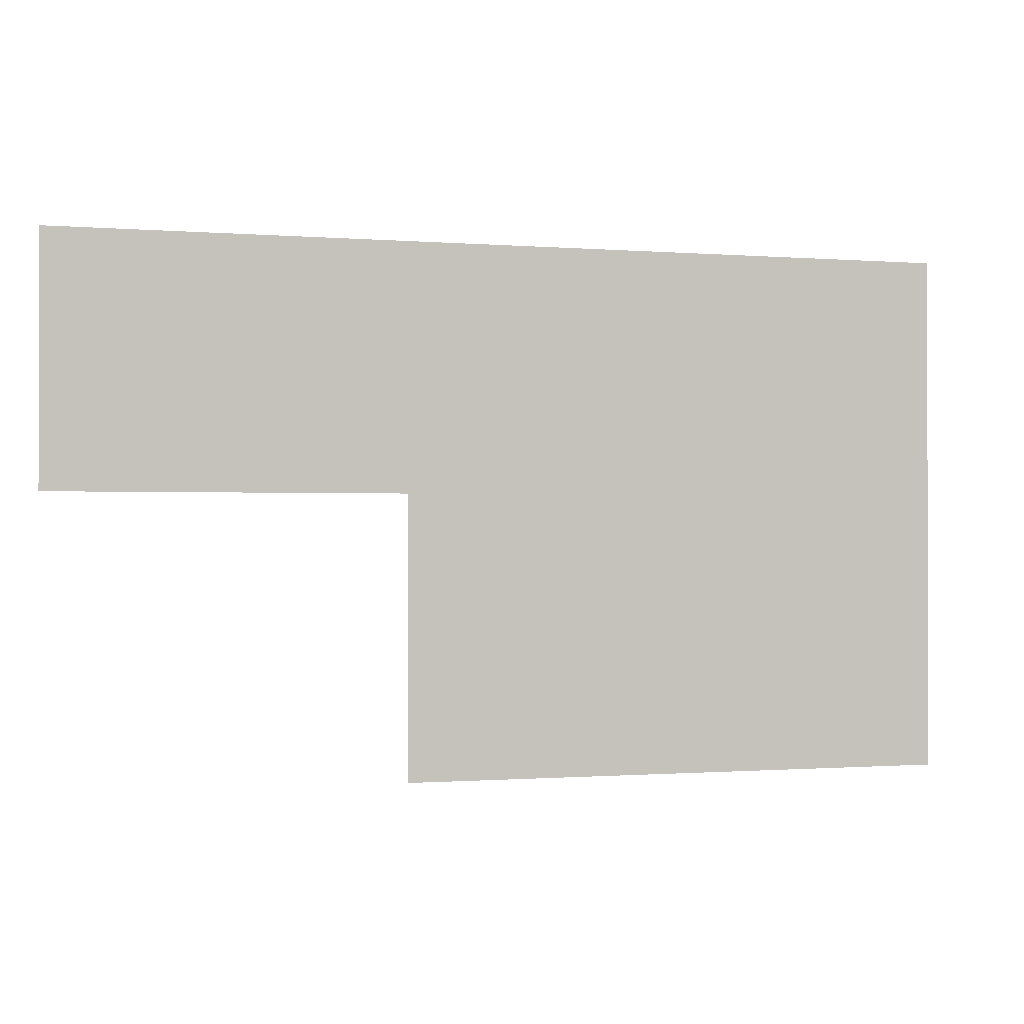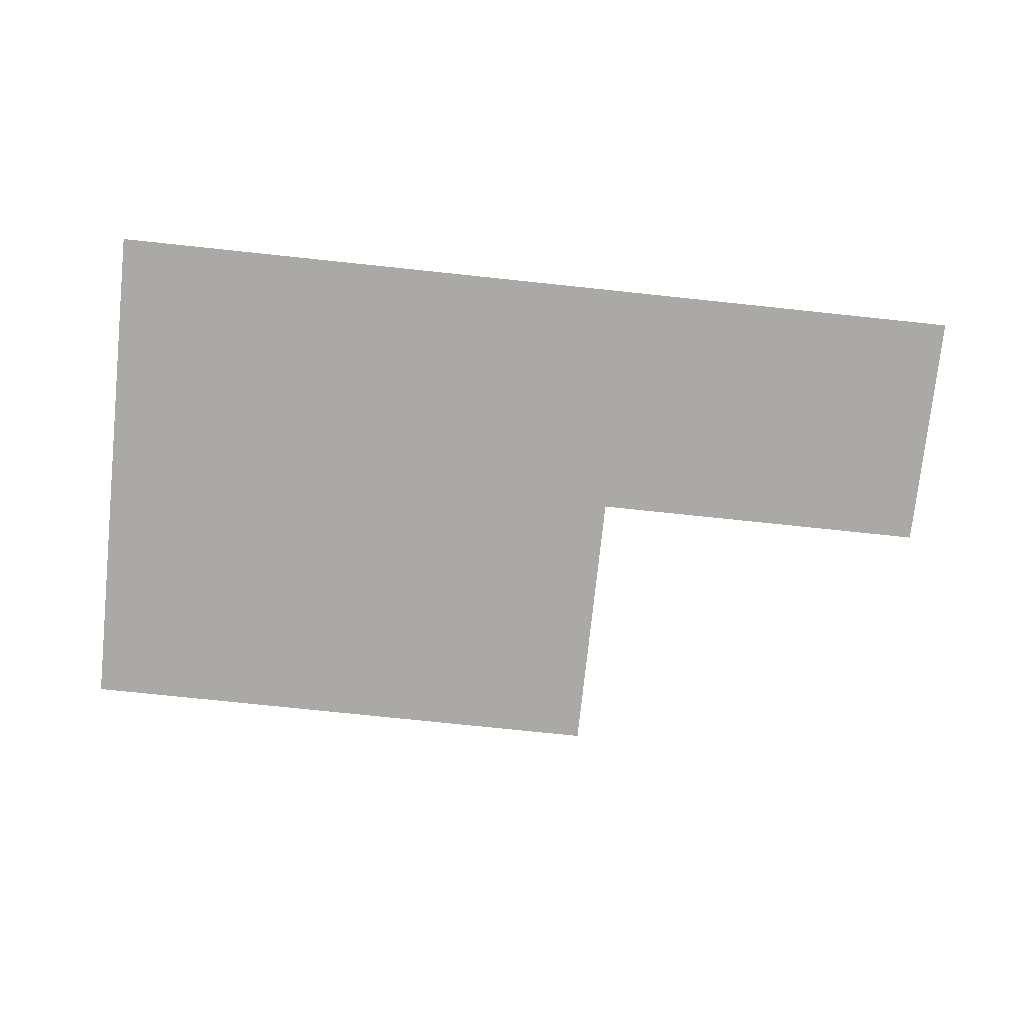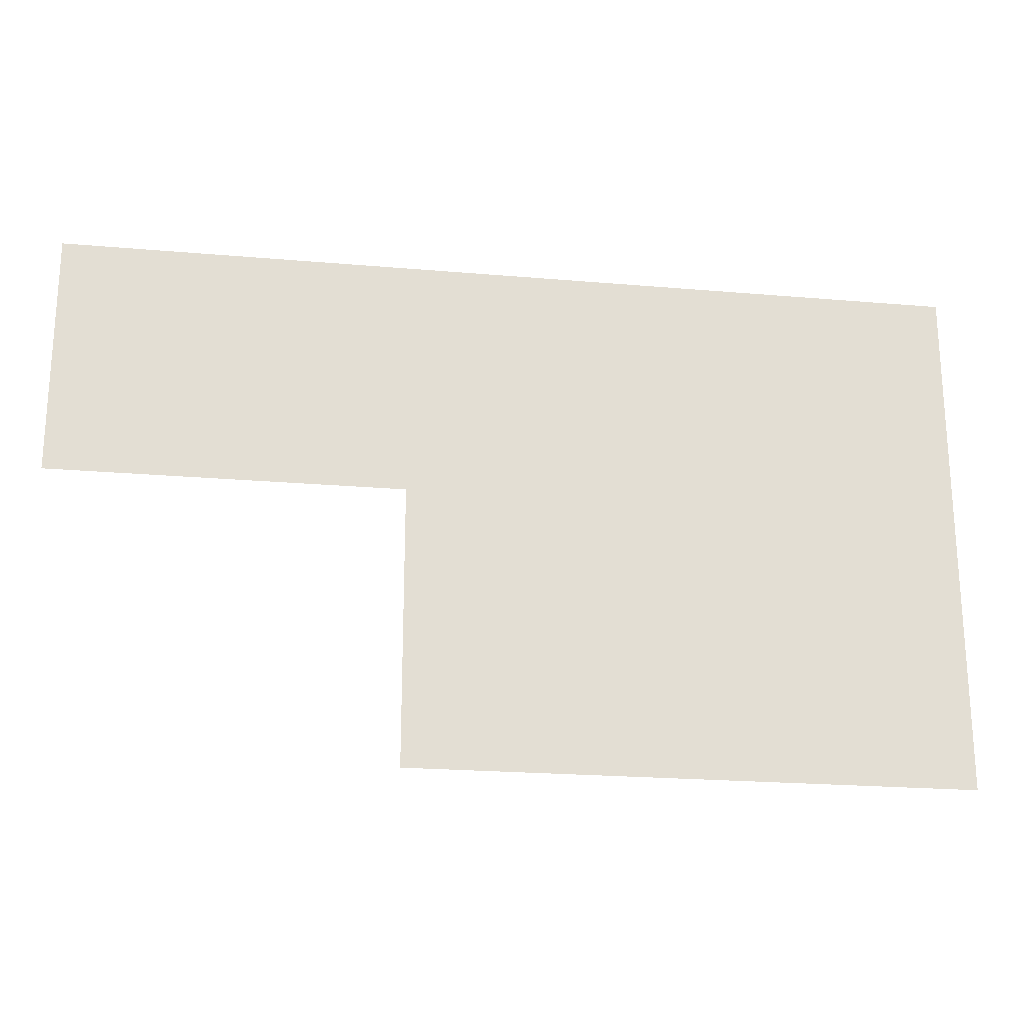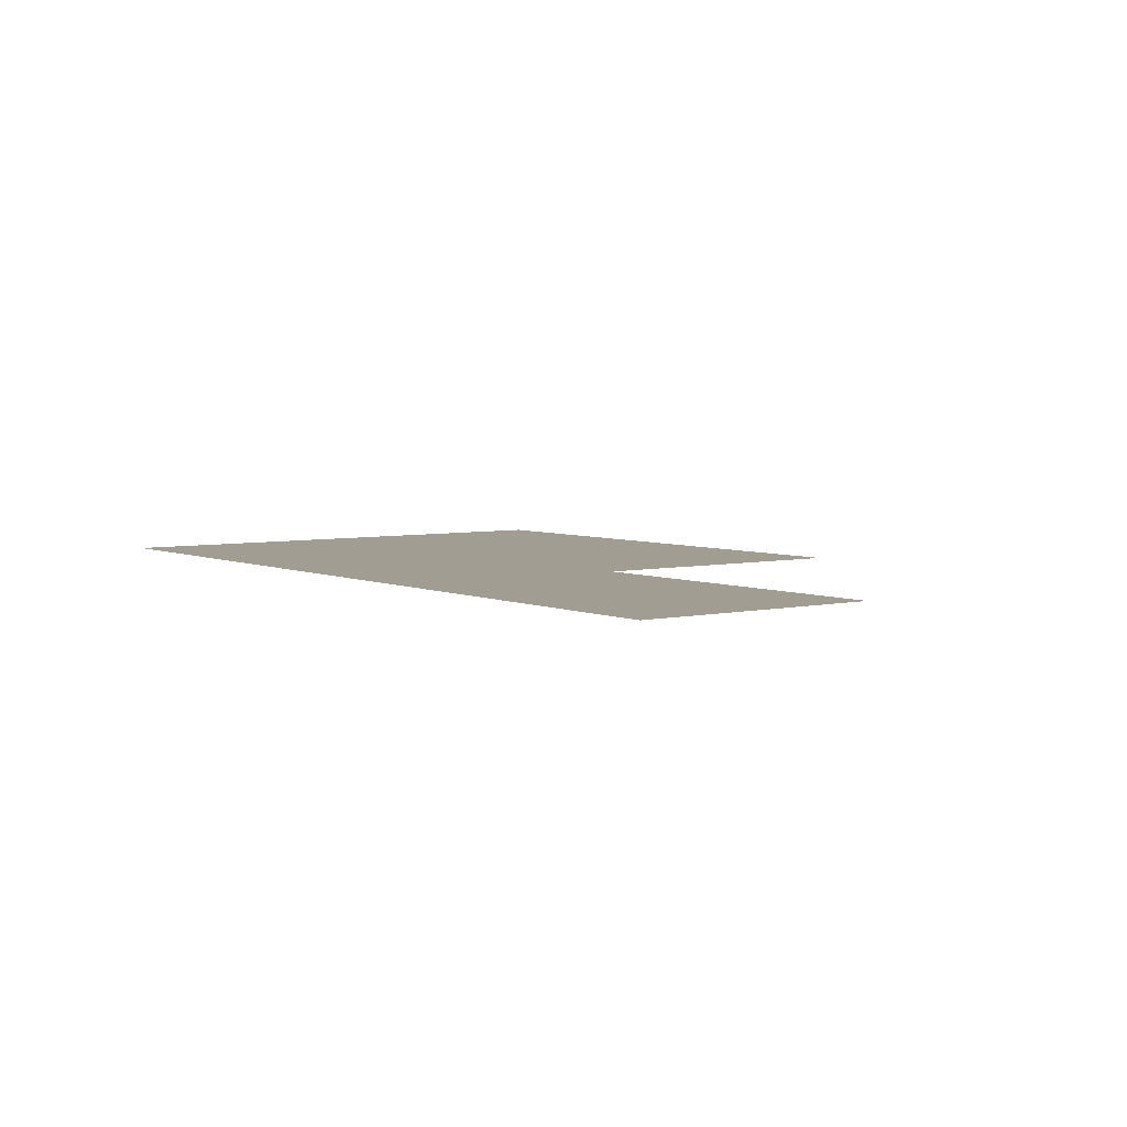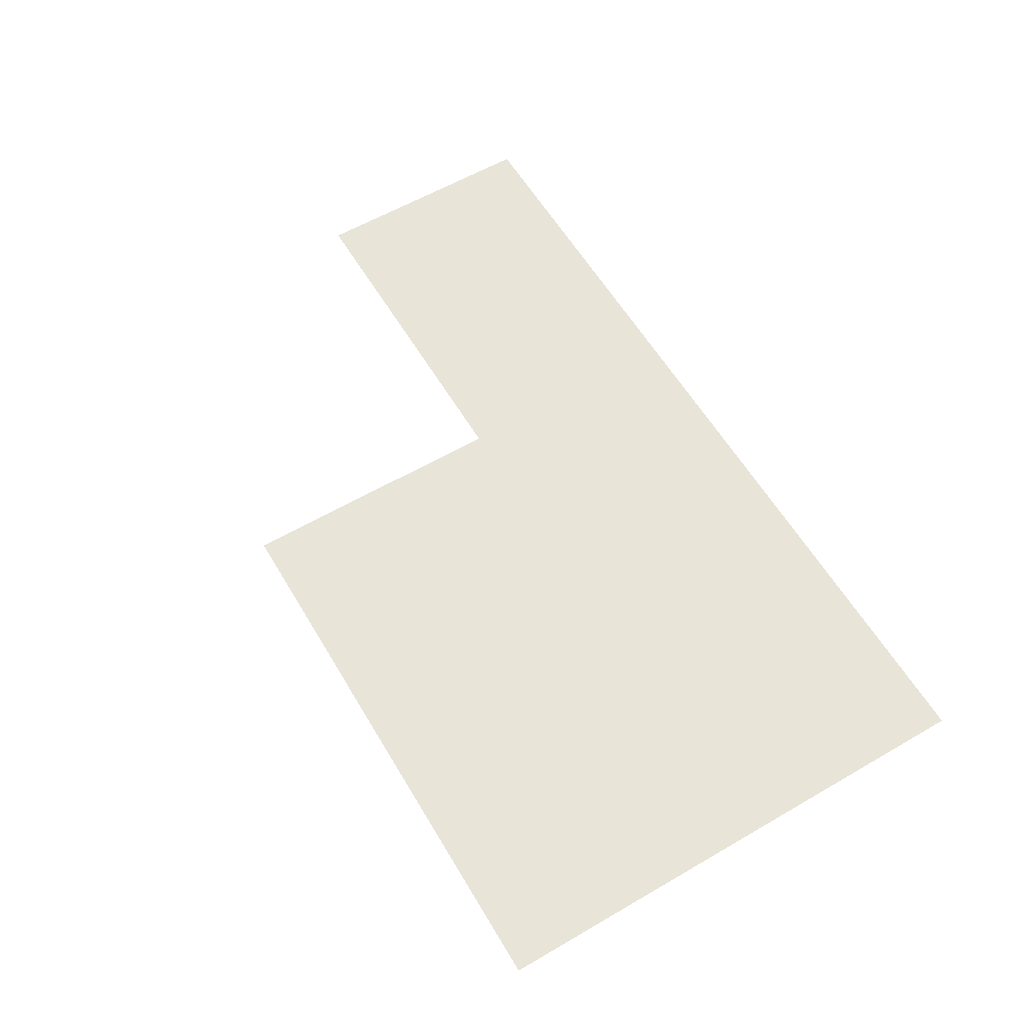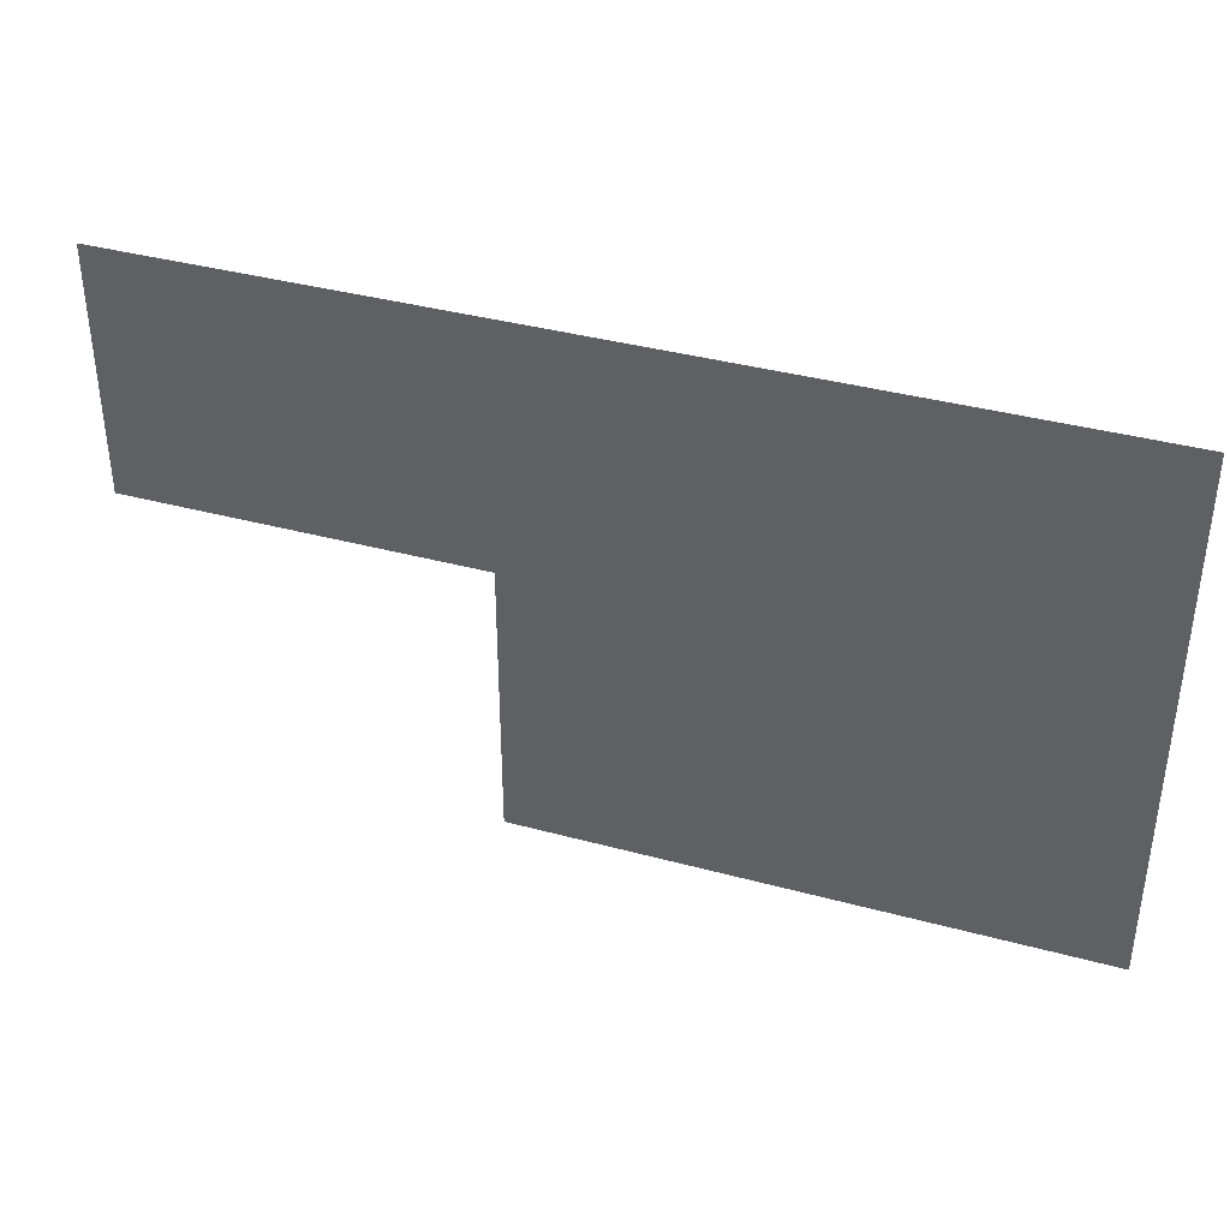
<metadata>
{"format":"obj","ext":"obj","renderer":"f3d","projection":"perspective","resolution":1024,"background":"white","views":[{"elev":-0.7,"azim":-16.9,"up":"+Y"},{"elev":-75.5,"azim":174.0,"up":"+Z"},{"elev":-22.1,"azim":-8.6,"up":"+Y"},{"elev":4.8,"azim":-126.4,"up":"+Z"},{"elev":59.8,"azim":59.3,"up":"+Z"},{"elev":38.3,"azim":18.9,"up":"+Y"}]}
</metadata>
<code>
v -400 -16 0
v -416 -16 0
v -416 0 0
v -400 0 0
v -384 -16 0
v -384 0 0
v -368 -16 0
v -368 0 0
v -352 -16 0
v -352 0 0
v -336 -16 0
v -336 0 0
v -320 -16 0
v -320 0 0
v -304 -16 0
v -304 0 0
v -288 -16 0
v -288 0 0
v -272 -16 0
v -272 0 0
v -256 -16 0
v -256 0 0
v -240 -16 0
v -240 0 0
v -224 -16 0
v -224 0 0
v -208 -16 0
v -208 0 0
v -192 -16 0
v -192 0 0
v -176 -16 0
v -176 0 0
v -160 -16 0
v -160 0 0
v -144 -16 0
v -144 0 0
v -128 -16 0
v -128 0 0
v -112 -16 0
v -112 0 0
v -96 -16 0
v -96 0 0
v -80 -16 0
v -80 0 0
v -64 -16 0
v -64 0 0
v -48 -16 0
v -48 0 0
v -32 -16 0
v -32 0 0
v -16 -16 0
v -16 0 0
v 0 -16 0
v 0 0 0
v -400 -32 0
v -416 -32 0
v -384 -32 0
v -368 -32 0
v -352 -32 0
v -336 -32 0
v -320 -32 0
v -304 -32 0
v -288 -32 0
v -272 -32 0
v -256 -32 0
v -240 -32 0
v -224 -32 0
v -208 -32 0
v -192 -32 0
v -176 -32 0
v -160 -32 0
v -144 -32 0
v -128 -32 0
v -112 -32 0
v -96 -32 0
v -80 -32 0
v -64 -32 0
v -48 -32 0
v -32 -32 0
v -16 -32 0
v 0 -32 0
v -384 -48 0
v -400 -48 0
v -160 -48 0
v -176 -48 0
v -144 -48 0
v -16 -48 0
v -32 -48 0
v 0 -48 0
v -384 -64 0
v -400 -64 0
v -160 -64 0
v -176 -64 0
v -144 -64 0
v -16 -64 0
v -32 -64 0
v 0 -64 0
v -384 -80 0
v -400 -80 0
v -160 -80 0
v -176 -80 0
v -144 -80 0
v -16 -80 0
v -32 -80 0
v 0 -80 0
v -400 -96 0
v -416 -96 0
v -416 -80 0
v -384 -96 0
v -368 -96 0
v -368 -80 0
v -352 -96 0
v -352 -80 0
v -336 -96 0
v -336 -80 0
v -320 -96 0
v -320 -80 0
v -304 -96 0
v -304 -80 0
v -288 -96 0
v -288 -80 0
v -272 -96 0
v -272 -80 0
v -256 -96 0
v -256 -80 0
v -240 -96 0
v -240 -80 0
v -224 -96 0
v -224 -80 0
v -160 -96 0
v -176 -96 0
v -144 -96 0
v -16 -96 0
v -32 -96 0
v 0 -96 0
v -400 -112 0
v -416 -112 0
v -384 -112 0
v -368 -112 0
v -352 -112 0
v -336 -112 0
v -320 -112 0
v -304 -112 0
v -288 -112 0
v -272 -112 0
v -256 -112 0
v -240 -112 0
v -224 -112 0
v -160 -112 0
v -176 -112 0
v -144 -112 0
v -16 -112 0
v -32 -112 0
v 0 -112 0
v -240 -128 0
v -256 -128 0
v -224 -128 0
v -160 -128 0
v -176 -128 0
v -144 -128 0
v -16 -128 0
v -32 -128 0
v 0 -128 0
v -240 -144 0
v -256 -144 0
v -224 -144 0
v -208 -144 0
v -208 -128 0
v -192 -144 0
v -192 -128 0
v -176 -144 0
v -160 -144 0
v -144 -144 0
v -128 -144 0
v -128 -128 0
v -112 -144 0
v -112 -128 0
v -96 -144 0
v -96 -128 0
v -80 -144 0
v -80 -128 0
v -64 -144 0
v -64 -128 0
v -48 -144 0
v -48 -128 0
v -32 -144 0
v -16 -144 0
v 0 -144 0
v -240 -160 0
v -256 -160 0
v -224 -160 0
v -208 -160 0
v -192 -160 0
v -176 -160 0
v -160 -160 0
v -144 -160 0
v -128 -160 0
v -112 -160 0
v -96 -160 0
v -80 -160 0
v -64 -160 0
v -48 -160 0
v -32 -160 0
v -16 -160 0
v 0 -160 0
v -240 -176 0
v -256 -176 0
v -224 -176 0
v -16 -176 0
v -32 -176 0
v 0 -176 0
v -240 -192 0
v -256 -192 0
v -224 -192 0
v -16 -192 0
v -32 -192 0
v 0 -192 0
v -240 -208 0
v -256 -208 0
v -224 -208 0
v -16 -208 0
v -32 -208 0
v 0 -208 0
v -240 -224 0
v -256 -224 0
v -224 -224 0
v -208 -224 0
v -208 -208 0
v -192 -224 0
v -192 -208 0
v -176 -224 0
v -176 -208 0
v -160 -224 0
v -160 -208 0
v -144 -224 0
v -144 -208 0
v -128 -224 0
v -128 -208 0
v -112 -224 0
v -112 -208 0
v -96 -224 0
v -96 -208 0
v -80 -224 0
v -80 -208 0
v -64 -224 0
v -64 -208 0
v -48 -224 0
v -48 -208 0
v -32 -224 0
v -16 -224 0
v 0 -224 0
v -240 -240 0
v -256 -240 0
v -224 -240 0
v -208 -240 0
v -192 -240 0
v -176 -240 0
v -160 -240 0
v -144 -240 0
v -128 -240 0
v -112 -240 0
v -96 -240 0
v -80 -240 0
v -16 -240 0
v -32 -240 0
v 0 -240 0
v -368 -48 0
v -352 -48 0
v -336 -48 0
v -320 -48 0
v -304 -48 0
v -288 -48 0
v -272 -48 0
v -256 -48 0
v -240 -48 0
v -224 -48 0
v -208 -48 0
v -192 -48 0
v -128 -48 0
v -112 -48 0
v -96 -48 0
v -80 -48 0
v -64 -48 0
v -48 -48 0
v -368 -64 0
v -352 -64 0
v -336 -64 0
v -320 -64 0
v -304 -64 0
v -288 -64 0
v -272 -64 0
v -256 -64 0
v -240 -64 0
v -224 -64 0
v -208 -64 0
v -192 -64 0
v -128 -64 0
v -112 -64 0
v -96 -64 0
v -80 -64 0
v -64 -64 0
v -48 -64 0
v -208 -80 0
v -192 -80 0
v -128 -80 0
v -112 -80 0
v -96 -80 0
v -80 -80 0
v -64 -80 0
v -48 -80 0
v -208 -96 0
v -192 -96 0
v -128 -96 0
v -112 -96 0
v -96 -96 0
v -80 -96 0
v -64 -96 0
v -48 -96 0
v -208 -112 0
v -192 -112 0
v -128 -112 0
v -112 -112 0
v -96 -112 0
v -80 -112 0
v -64 -112 0
v -48 -112 0
v -208 -176 0
v -192 -176 0
v -176 -176 0
v -160 -176 0
v -144 -176 0
v -128 -176 0
v -112 -176 0
v -96 -176 0
v -80 -176 0
v -64 -176 0
v -48 -176 0
v -208 -192 0
v -192 -192 0
v -176 -192 0
v -160 -192 0
v -144 -192 0
v -128 -192 0
v -112 -192 0
v -96 -192 0
v -80 -192 0
v -64 -192 0
v -48 -192 0
v -416 -48 0
v -416 -64 0
v -64 -240 0
v -48 -240 0
g mesh_0001
f 1 2 3 4
f 5 1 4 6
f 7 5 6 8
f 9 7 8 10
f 11 9 10 12
f 13 11 12 14
f 15 13 14 16
f 17 15 16 18
f 19 17 18 20
f 21 19 20 22
f 23 21 22 24
f 25 23 24 26
f 27 25 26 28
f 29 27 28 30
f 31 29 30 32
f 33 31 32 34
f 35 33 34 36
f 37 35 36 38
f 39 37 38 40
f 41 39 40 42
f 43 41 42 44
f 45 43 44 46
f 47 45 46 48
f 49 47 48 50
f 51 49 50 52
f 53 51 52 54
f 55 56 2 1
f 57 55 1 5
f 58 57 5 7
f 59 58 7 9
f 60 59 9 11
f 61 60 11 13
f 62 61 13 15
f 63 62 15 17
f 64 63 17 19
f 65 64 19 21
f 66 65 21 23
f 67 66 23 25
f 68 67 25 27
f 69 68 27 29
f 70 69 29 31
f 71 70 31 33
f 72 71 33 35
f 73 72 35 37
f 74 73 37 39
f 75 74 39 41
f 76 75 41 43
f 77 76 43 45
f 78 77 45 47
f 79 78 47 49
f 80 79 49 51
f 81 80 51 53
f 82 83 55 57
f 84 85 70 71
f 86 84 71 72
f 87 88 79 80
f 89 87 80 81
f 90 91 83 82
f 92 93 85 84
f 94 92 84 86
f 95 96 88 87
f 97 95 87 89
f 98 99 91 90
f 100 101 93 92
f 102 100 92 94
f 103 104 96 95
f 105 103 95 97
f 106 107 108 99
f 109 106 99 98
f 110 109 98 111
f 112 110 111 113
f 114 112 113 115
f 116 114 115 117
f 118 116 117 119
f 120 118 119 121
f 122 120 121 123
f 124 122 123 125
f 126 124 125 127
f 128 126 127 129
f 130 131 101 100
f 132 130 100 102
f 133 134 104 103
f 135 133 103 105
f 136 137 107 106
f 138 136 106 109
f 139 138 109 110
f 140 139 110 112
f 141 140 112 114
f 142 141 114 116
f 143 142 116 118
f 144 143 118 120
f 145 144 120 122
f 146 145 122 124
f 147 146 124 126
f 148 147 126 128
f 149 150 131 130
f 151 149 130 132
f 152 153 134 133
f 154 152 133 135
f 155 156 146 147
f 157 155 147 148
f 158 159 150 149
f 160 158 149 151
f 161 162 153 152
f 163 161 152 154
f 164 165 156 155
f 166 164 155 157
f 167 166 157 168
f 169 167 168 170
f 171 169 170 159
f 172 171 159 158
f 173 172 158 160
f 174 173 160 175
f 176 174 175 177
f 178 176 177 179
f 180 178 179 181
f 182 180 181 183
f 184 182 183 185
f 186 184 185 162
f 187 186 162 161
f 188 187 161 163
f 189 190 165 164
f 191 189 164 166
f 192 191 166 167
f 193 192 167 169
f 194 193 169 171
f 195 194 171 172
f 196 195 172 173
f 197 196 173 174
f 198 197 174 176
f 199 198 176 178
f 200 199 178 180
f 201 200 180 182
f 202 201 182 184
f 203 202 184 186
f 204 203 186 187
f 205 204 187 188
f 206 207 190 189
f 208 206 189 191
f 209 210 203 204
f 211 209 204 205
f 212 213 207 206
f 214 212 206 208
f 215 216 210 209
f 217 215 209 211
f 218 219 213 212
f 220 218 212 214
f 221 222 216 215
f 223 221 215 217
f 224 225 219 218
f 226 224 218 220
f 227 226 220 228
f 229 227 228 230
f 231 229 230 232
f 233 231 232 234
f 235 233 234 236
f 237 235 236 238
f 239 237 238 240
f 241 239 240 242
f 243 241 242 244
f 245 243 244 246
f 247 245 246 248
f 249 247 248 222
f 250 249 222 221
f 251 250 221 223
f 252 253 225 224
f 254 252 224 226
f 255 254 226 227
f 256 255 227 229
f 257 256 229 231
f 258 257 231 233
f 259 258 233 235
f 260 259 235 237
f 261 260 237 239
f 262 261 239 241
f 263 262 241 243
f 264 265 249 250
f 266 264 250 251
g mesh_0002
f 267 82 57 58
f 268 267 58 59
f 269 268 59 60
f 270 269 60 61
f 271 270 61 62
f 272 271 62 63
f 273 272 63 64
f 274 273 64 65
f 275 274 65 66
f 276 275 66 67
f 277 276 67 68
f 278 277 68 69
f 85 278 69 70
f 279 86 72 73
f 280 279 73 74
f 281 280 74 75
f 282 281 75 76
f 283 282 76 77
f 284 283 77 78
f 88 284 78 79
f 285 90 82 267
f 286 285 267 268
f 287 286 268 269
f 288 287 269 270
f 289 288 270 271
f 290 289 271 272
f 291 290 272 273
f 292 291 273 274
f 293 292 274 275
f 294 293 275 276
f 295 294 276 277
f 296 295 277 278
f 93 296 278 85
f 297 94 86 279
f 298 297 279 280
f 299 298 280 281
f 300 299 281 282
f 301 300 282 283
f 302 301 283 284
f 96 302 284 88
f 111 98 90 285
f 113 111 285 286
f 115 113 286 287
f 117 115 287 288
f 119 117 288 289
f 121 119 289 290
f 123 121 290 291
f 125 123 291 292
f 127 125 292 293
f 129 127 293 294
f 303 129 294 295
f 304 303 295 296
f 101 304 296 93
f 305 102 94 297
f 306 305 297 298
f 307 306 298 299
f 308 307 299 300
f 309 308 300 301
f 310 309 301 302
f 104 310 302 96
f 311 128 129 303
f 312 311 303 304
f 131 312 304 101
f 313 132 102 305
f 314 313 305 306
f 315 314 306 307
f 316 315 307 308
f 317 316 308 309
f 318 317 309 310
f 134 318 310 104
f 319 148 128 311
f 320 319 311 312
f 150 320 312 131
f 321 151 132 313
f 322 321 313 314
f 323 322 314 315
f 324 323 315 316
f 325 324 316 317
f 326 325 317 318
f 153 326 318 134
f 168 157 148 319
f 170 168 319 320
f 159 170 320 150
f 175 160 151 321
f 177 175 321 322
f 179 177 322 323
f 181 179 323 324
f 183 181 324 325
f 185 183 325 326
f 162 185 326 153
f 327 208 191 192
f 328 327 192 193
f 329 328 193 194
f 330 329 194 195
f 331 330 195 196
f 332 331 196 197
f 333 332 197 198
f 334 333 198 199
f 335 334 199 200
f 336 335 200 201
f 337 336 201 202
f 210 337 202 203
f 338 214 208 327
f 339 338 327 328
f 340 339 328 329
f 341 340 329 330
f 342 341 330 331
f 343 342 331 332
f 344 343 332 333
f 345 344 333 334
f 346 345 334 335
f 347 346 335 336
f 348 347 336 337
f 216 348 337 210
f 228 220 214 338
f 230 228 338 339
f 232 230 339 340
f 234 232 340 341
f 236 234 341 342
f 238 236 342 343
f 240 238 343 344
f 242 240 344 345
f 244 242 345 346
f 246 244 346 347
f 248 246 347 348
f 222 248 348 216
g mesh_0003
f 279 86 72 73
f 280 279 73 74
f 281 280 74 75
f 282 281 75 76
f 283 282 76 77
f 284 283 77 78
f 88 284 78 79
f 297 94 86 279
f 298 297 279 280
f 299 298 280 281
f 300 299 281 282
f 301 300 282 283
f 302 301 283 284
f 96 302 284 88
f 305 102 94 297
f 306 305 297 298
f 307 306 298 299
f 308 307 299 300
f 309 308 300 301
f 310 309 301 302
f 104 310 302 96
f 313 132 102 305
f 314 313 305 306
f 315 314 306 307
f 316 315 307 308
f 317 316 308 309
f 318 317 309 310
f 134 318 310 104
f 321 151 132 313
f 322 321 313 314
f 323 322 314 315
f 324 323 315 316
f 325 324 316 317
f 326 325 317 318
f 153 326 318 134
f 175 160 151 321
f 177 175 321 322
f 179 177 322 323
f 181 179 323 324
f 183 181 324 325
f 185 183 325 326
f 162 185 326 153
g mesh_0004
f 83 349 56 55
f 91 350 349 83
f 99 108 350 91
f 351 263 243 245
f 352 351 245 247
f 265 352 247 249

</code>
